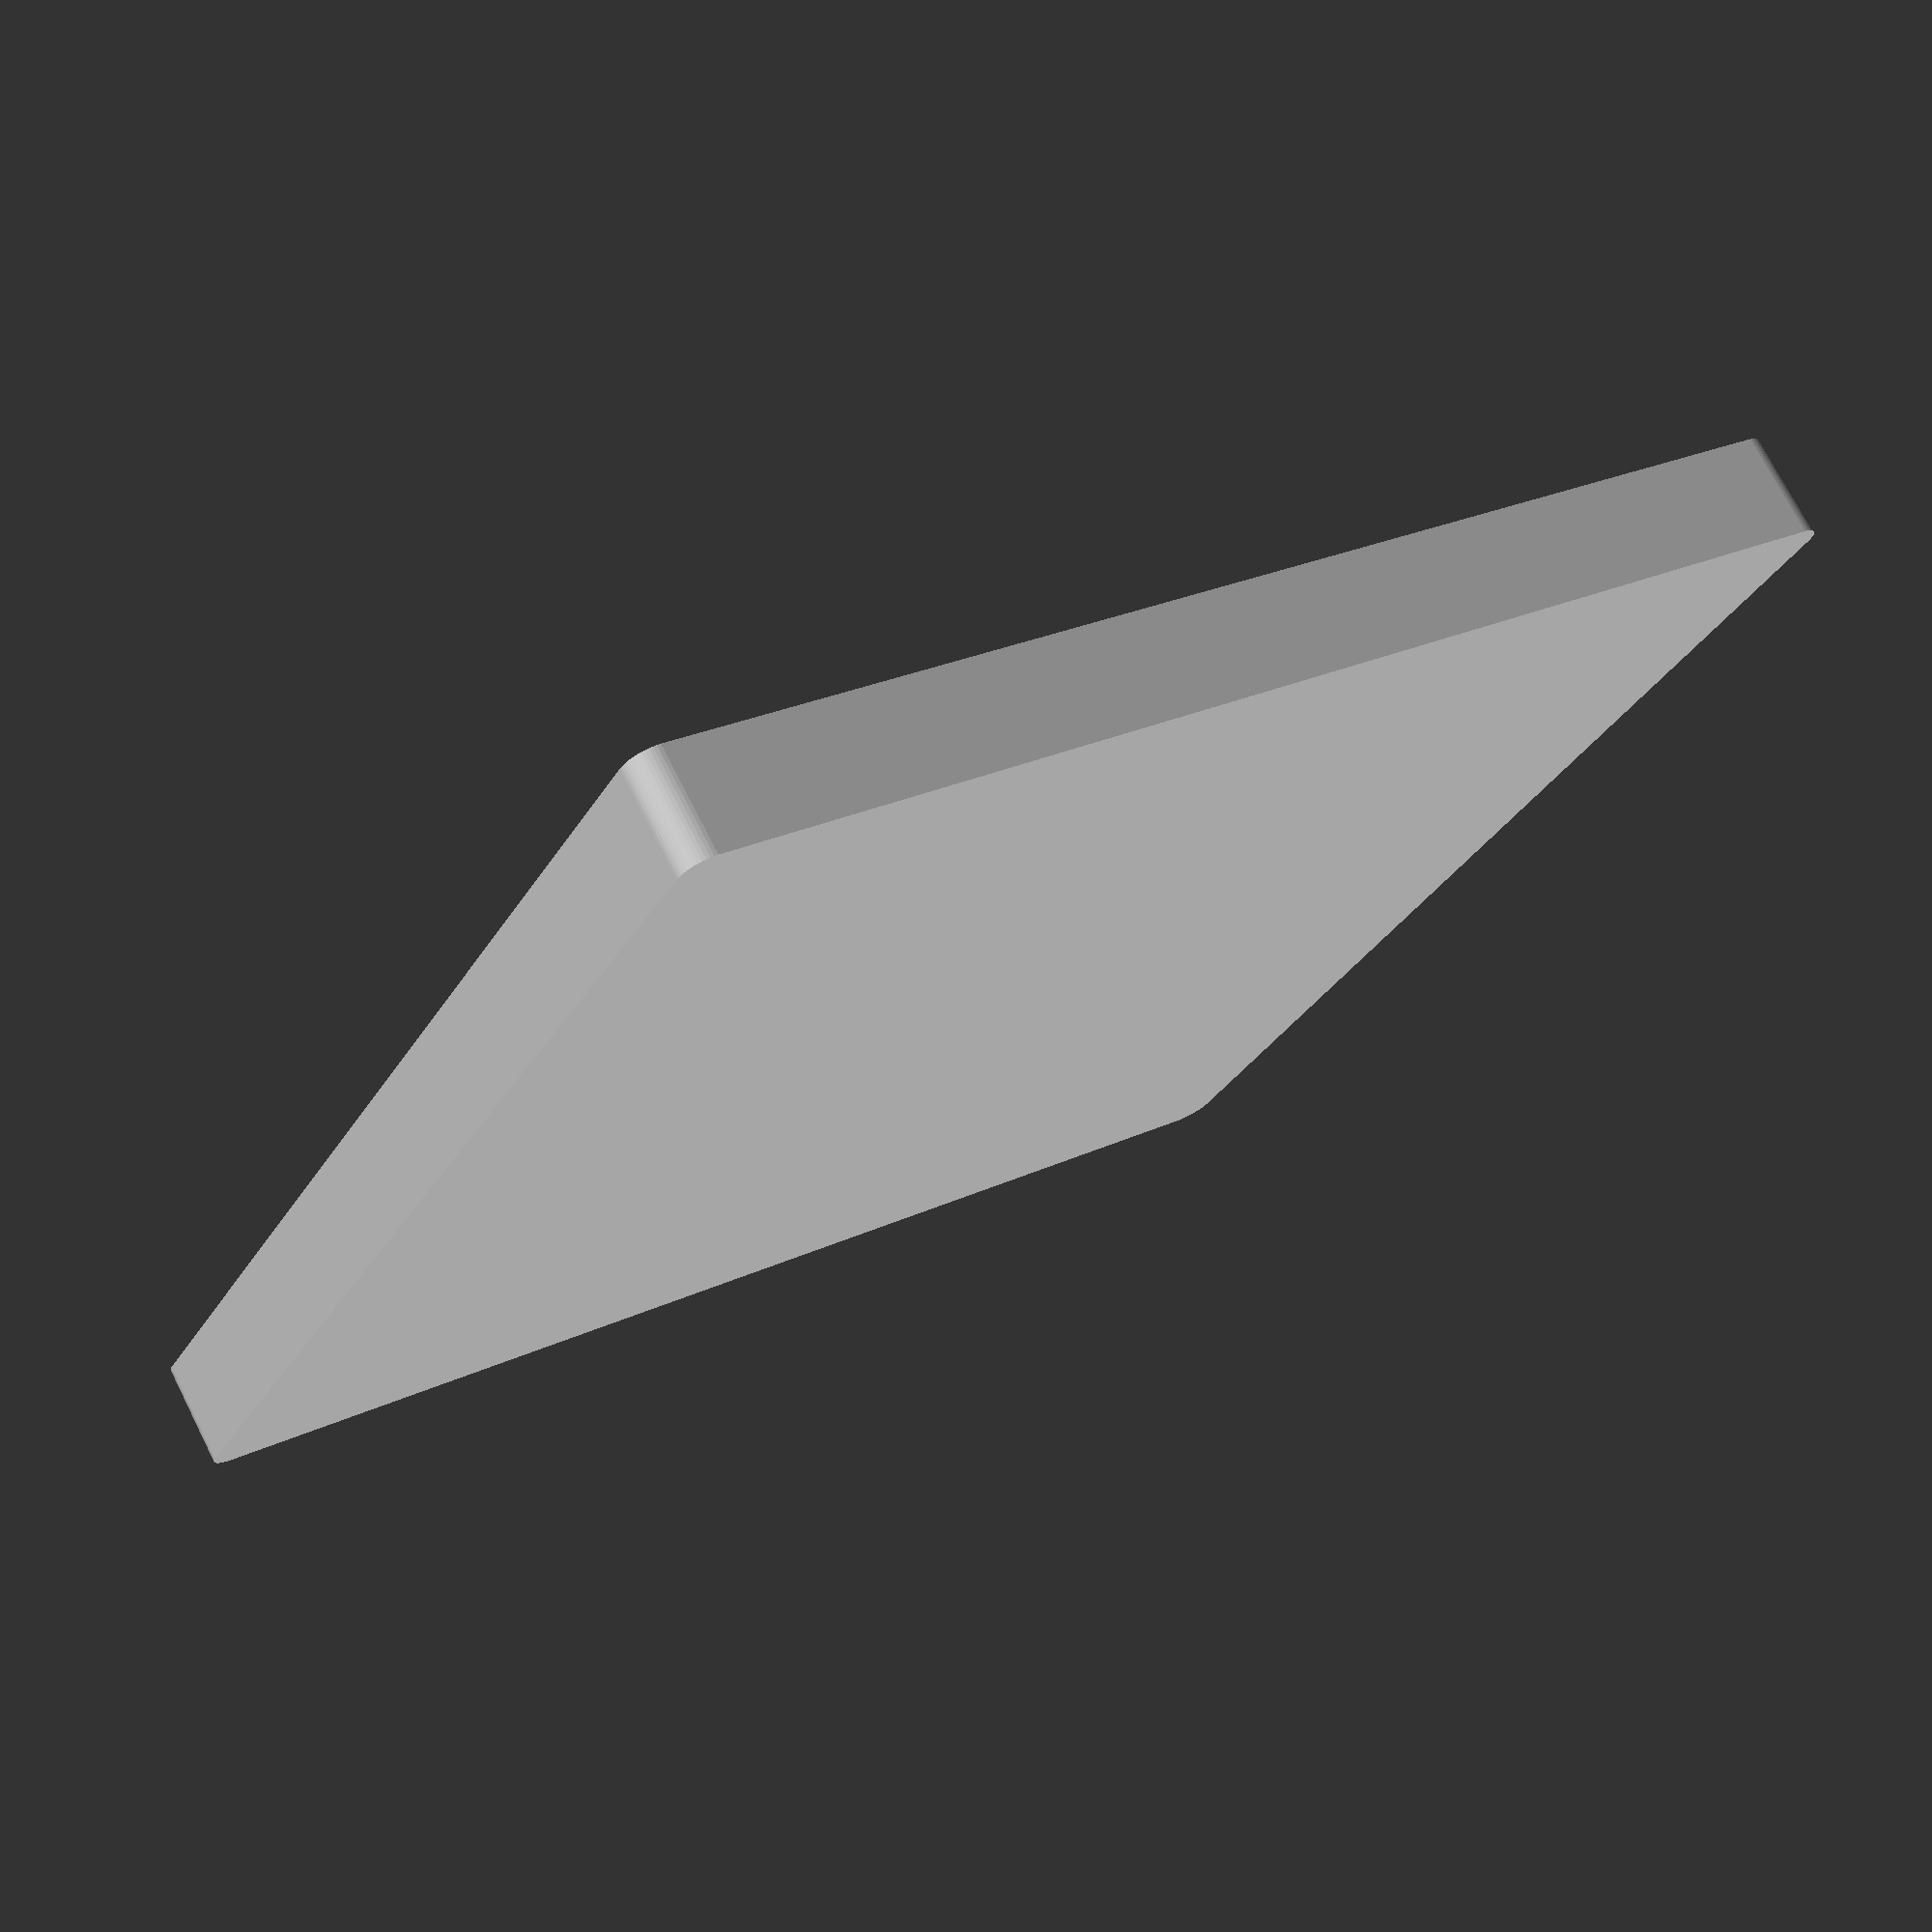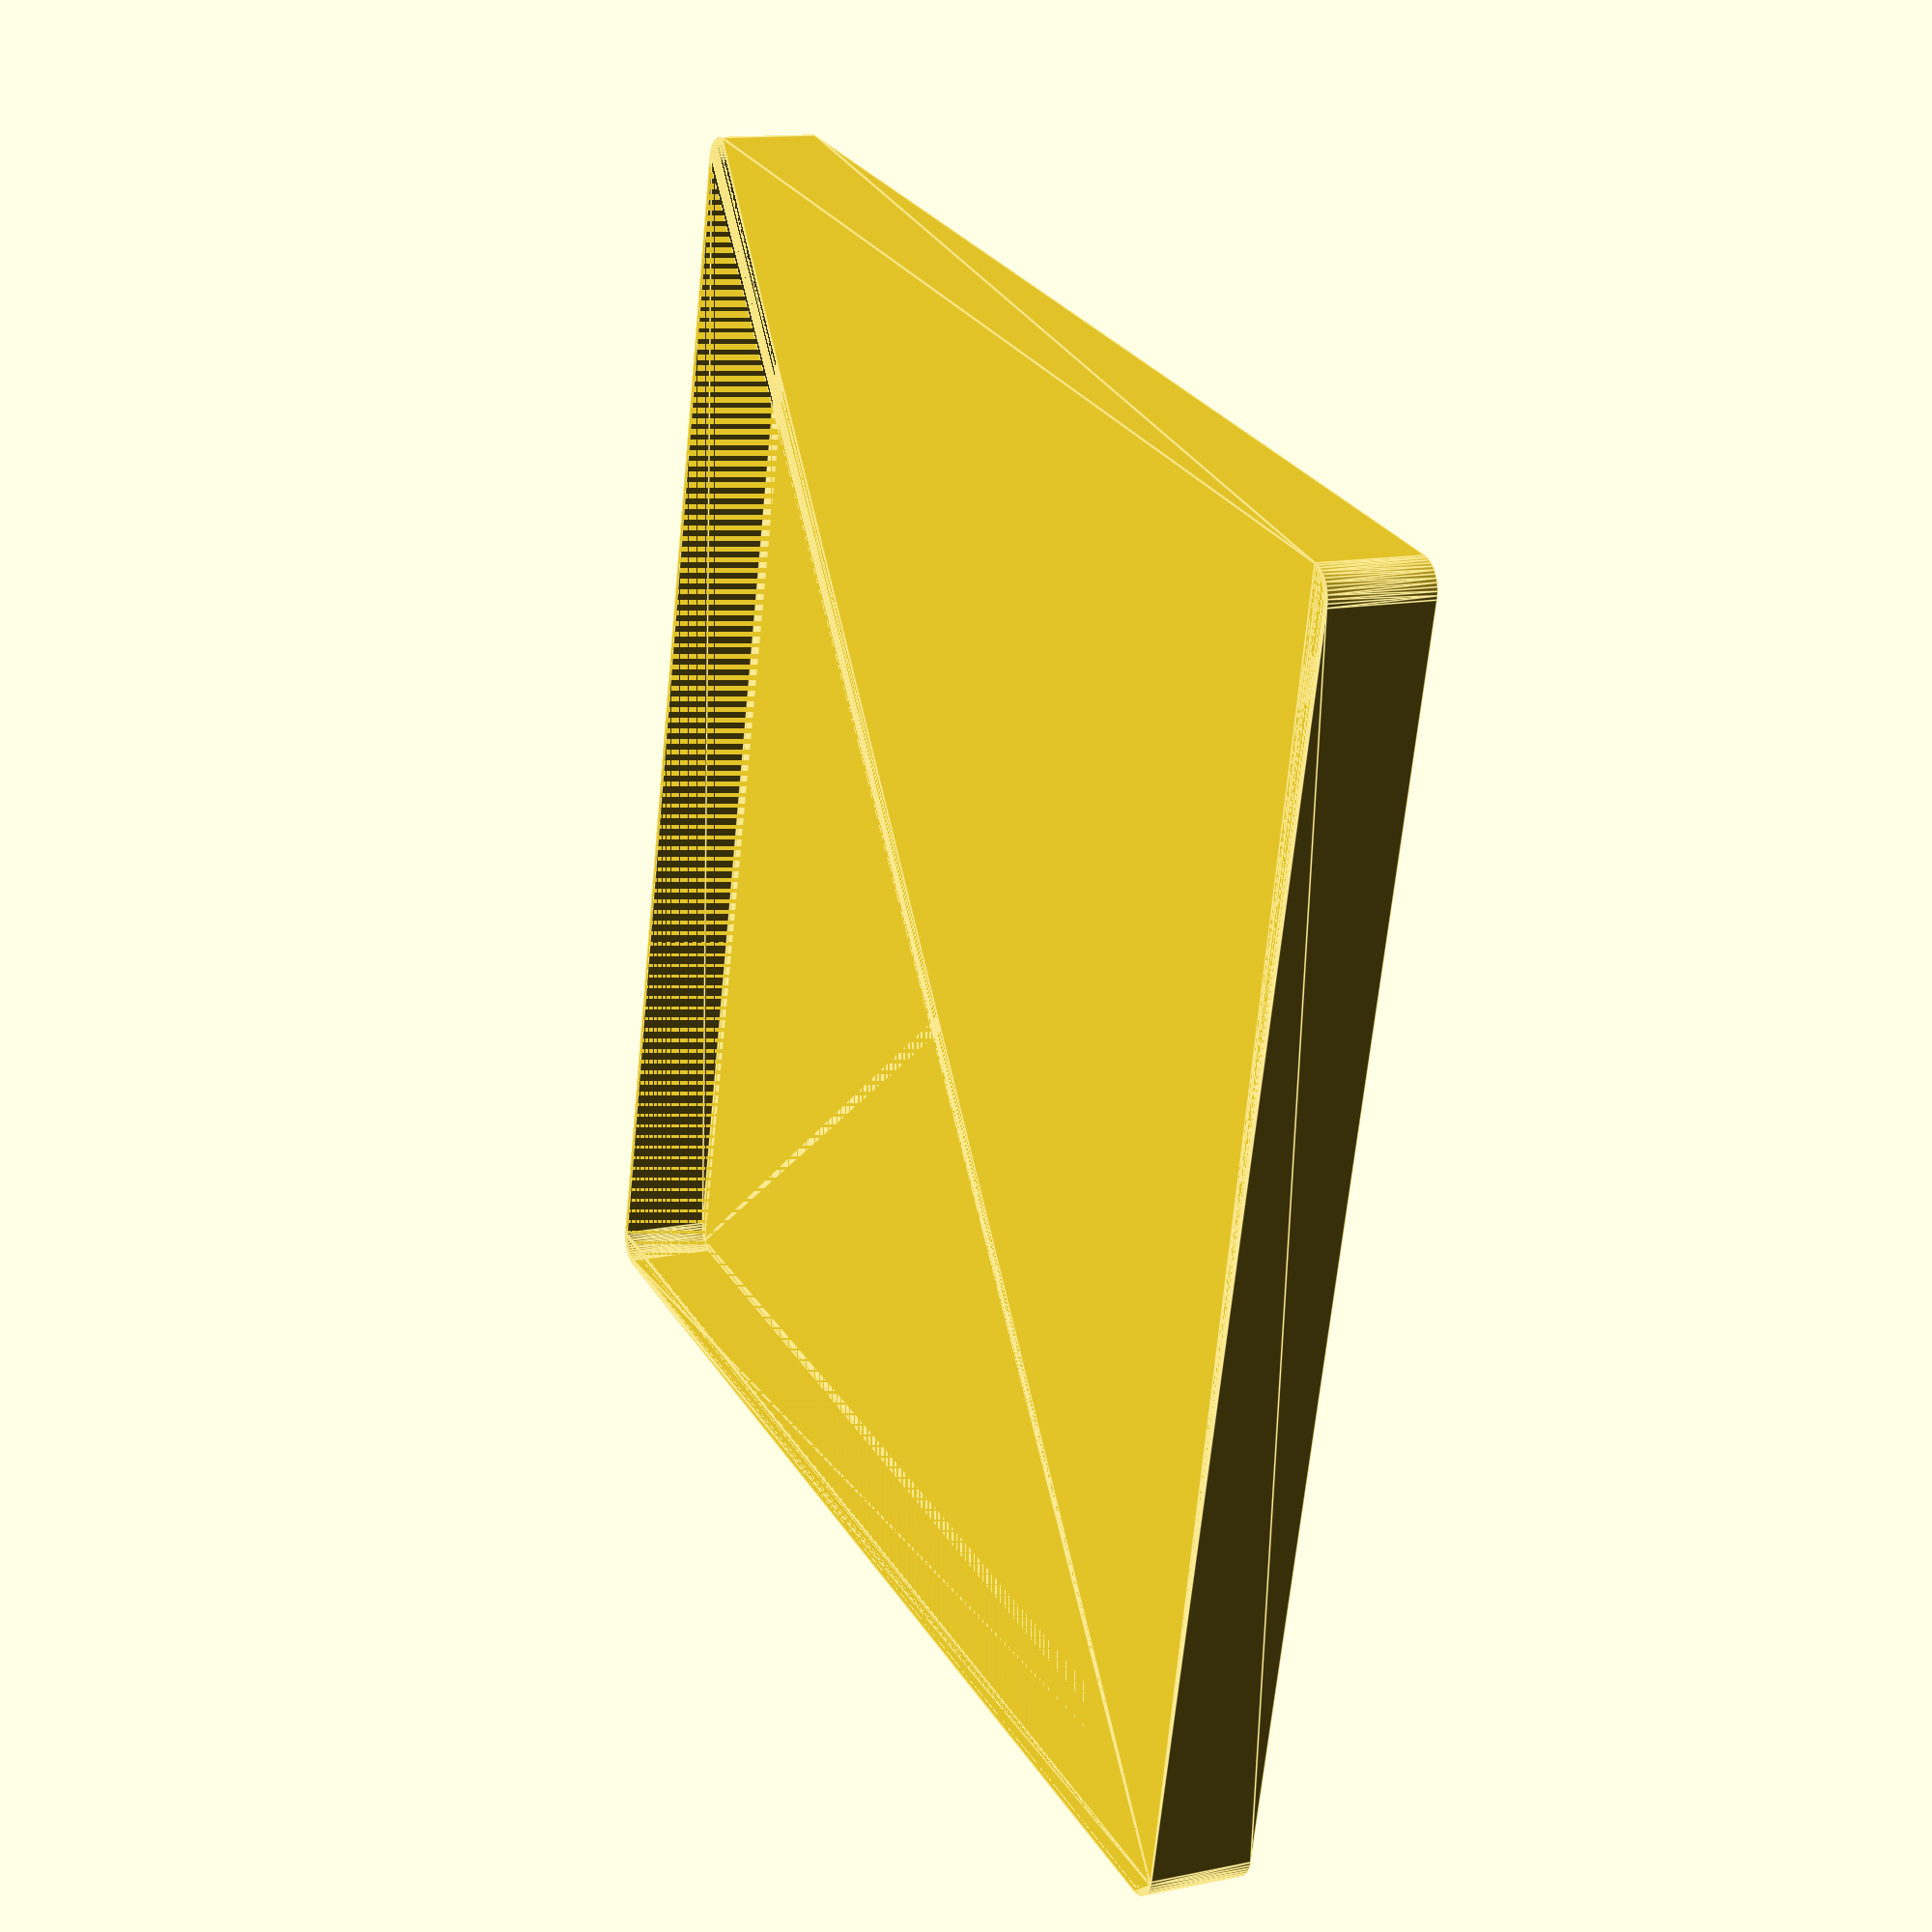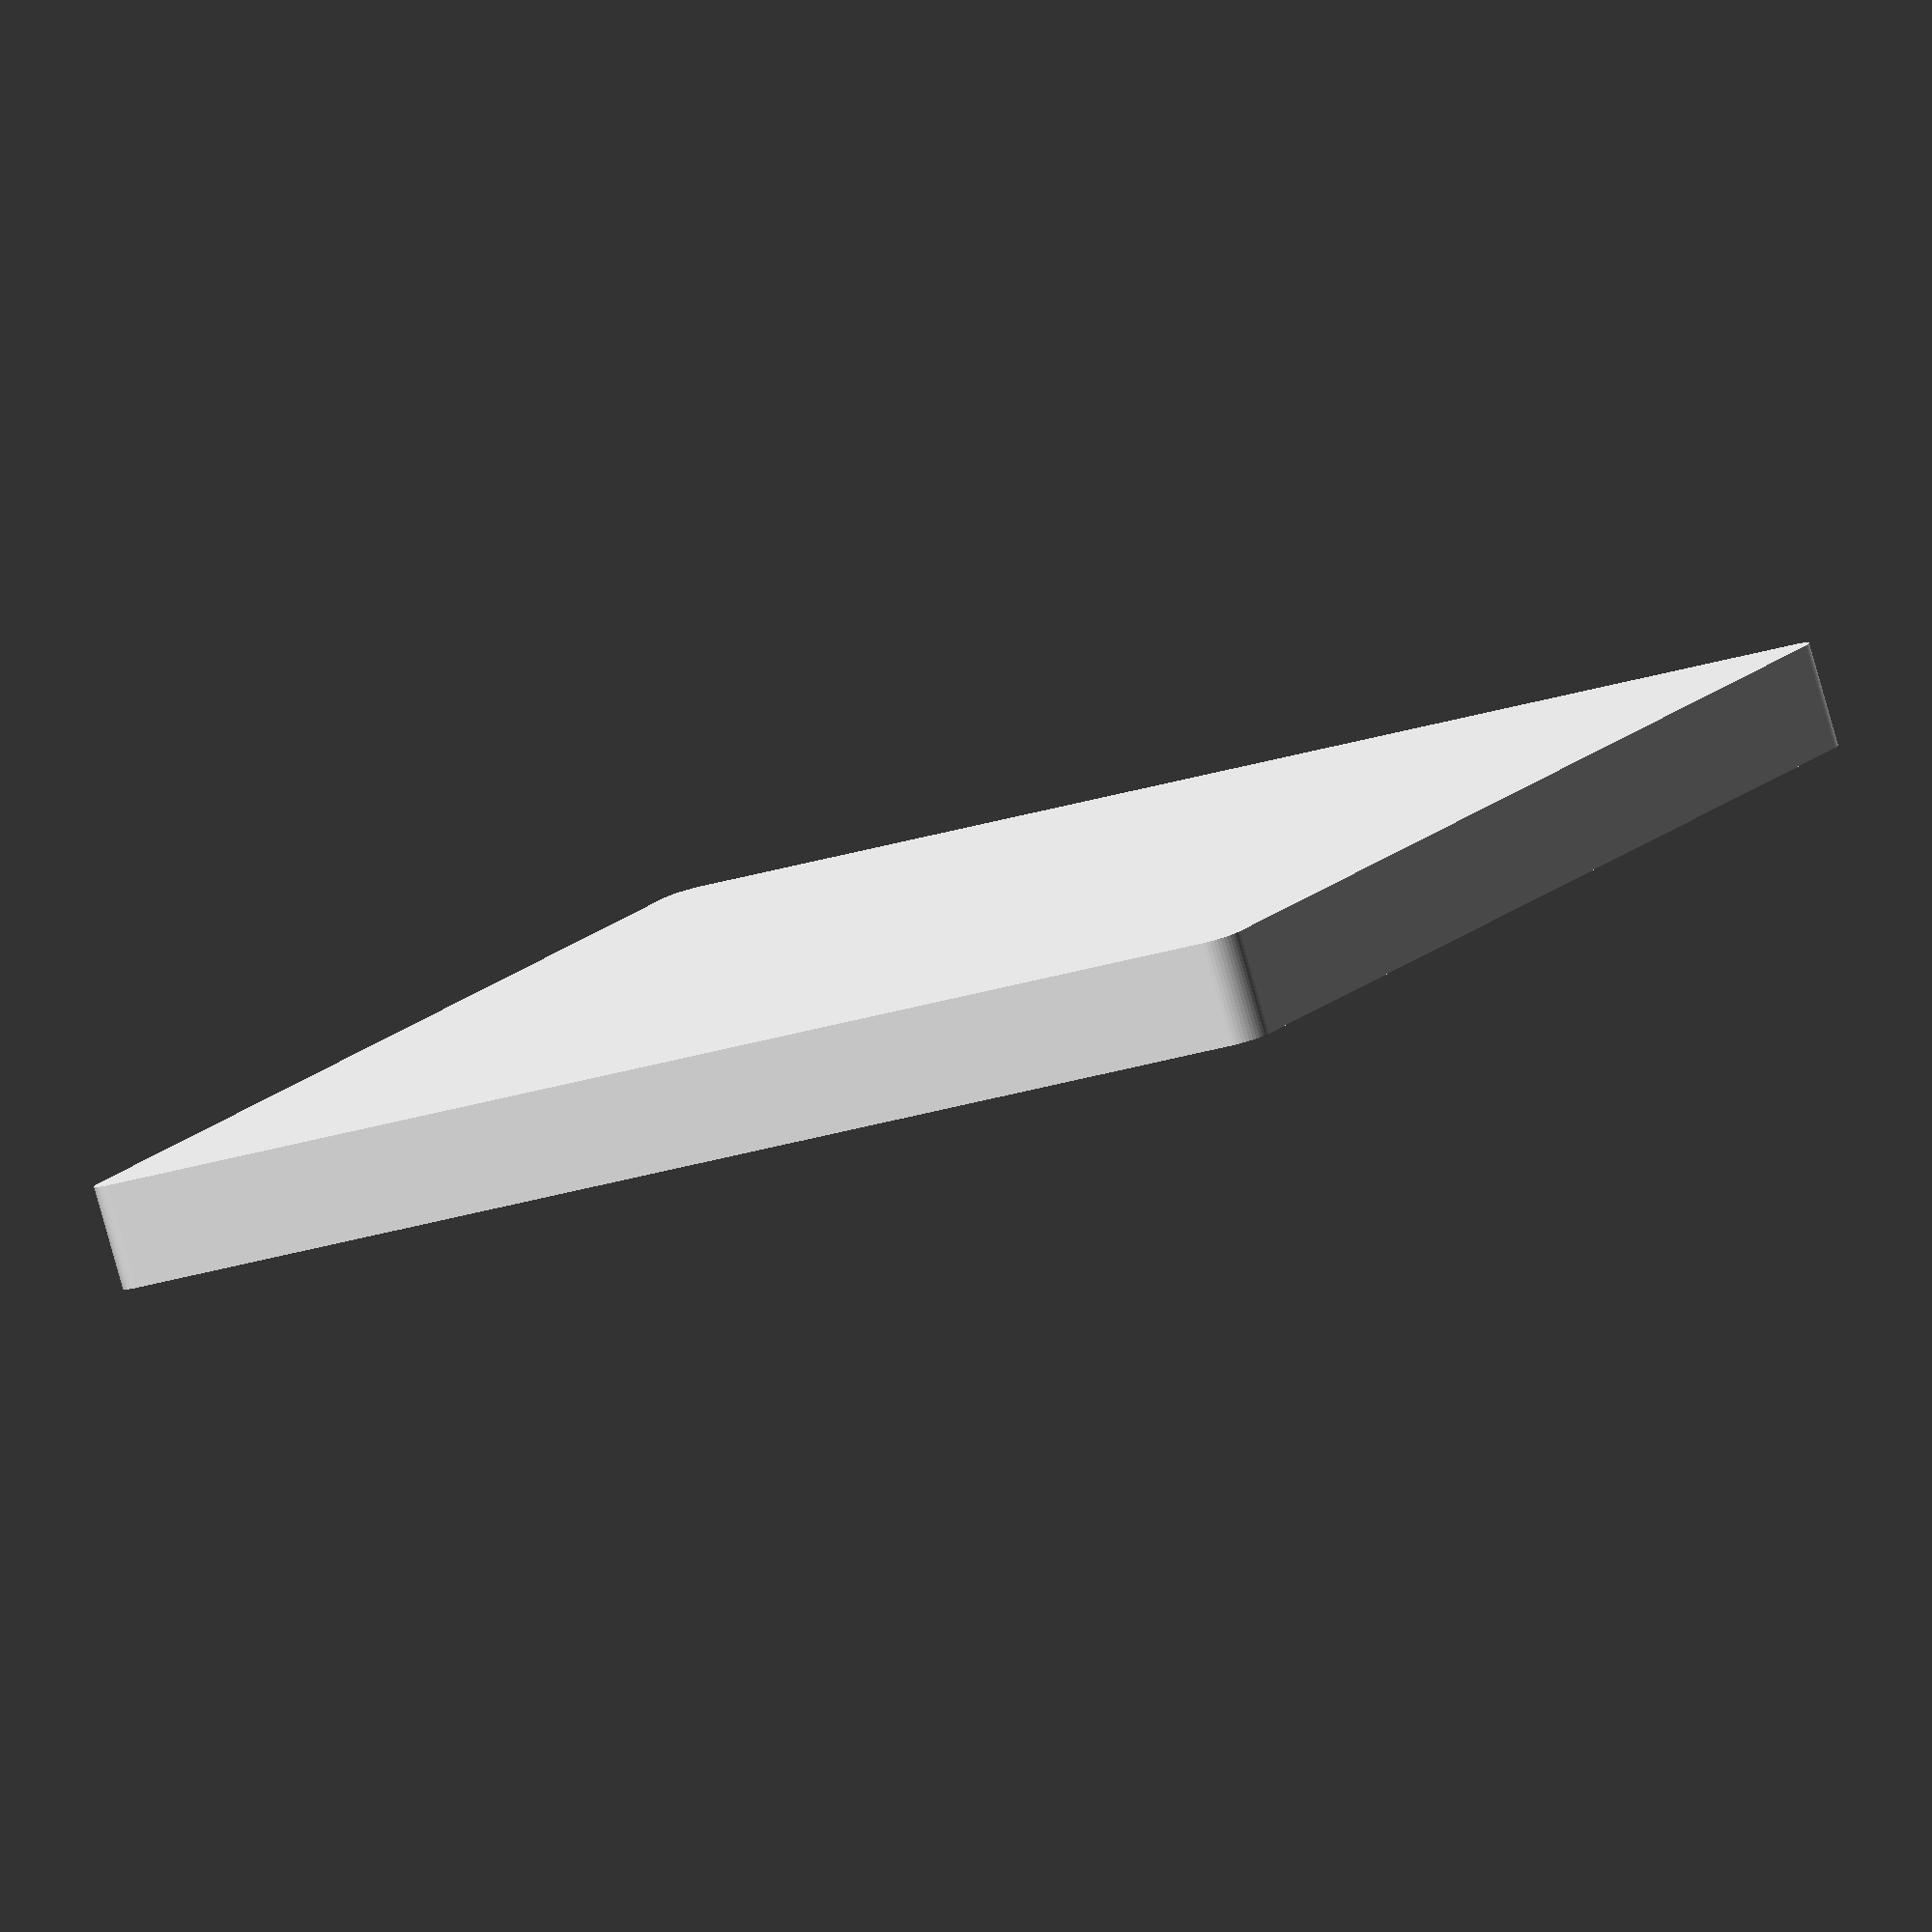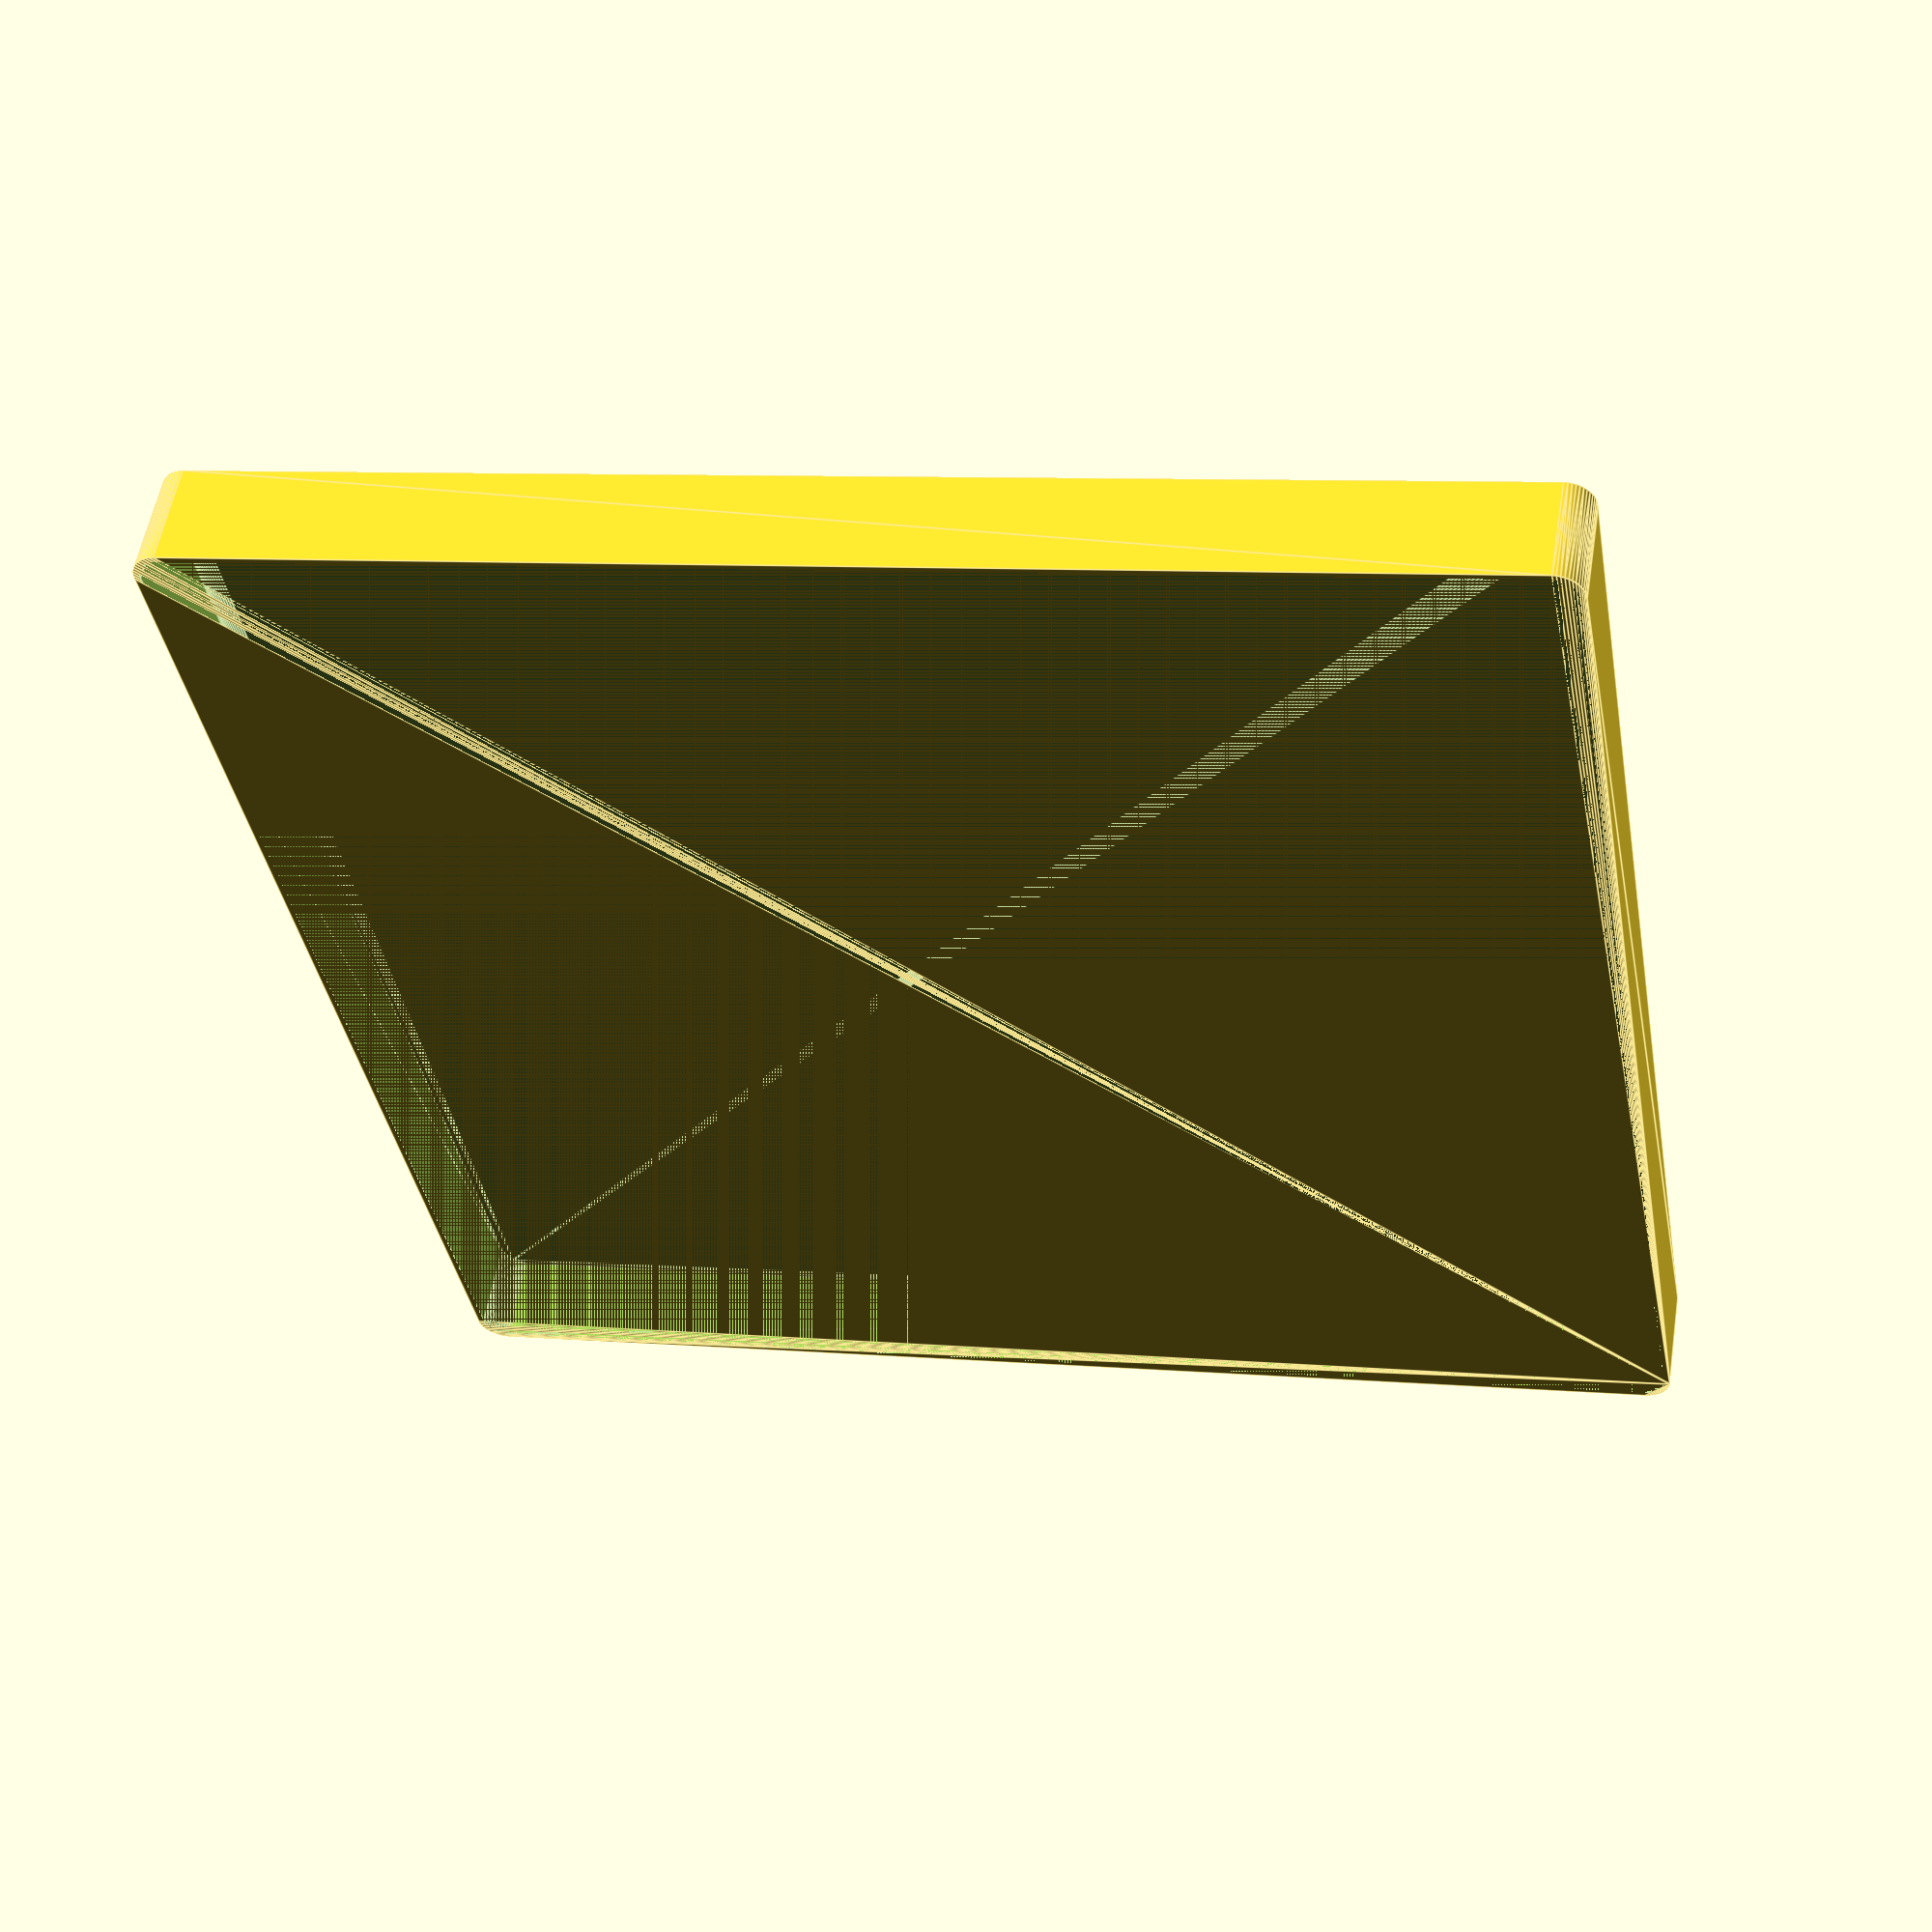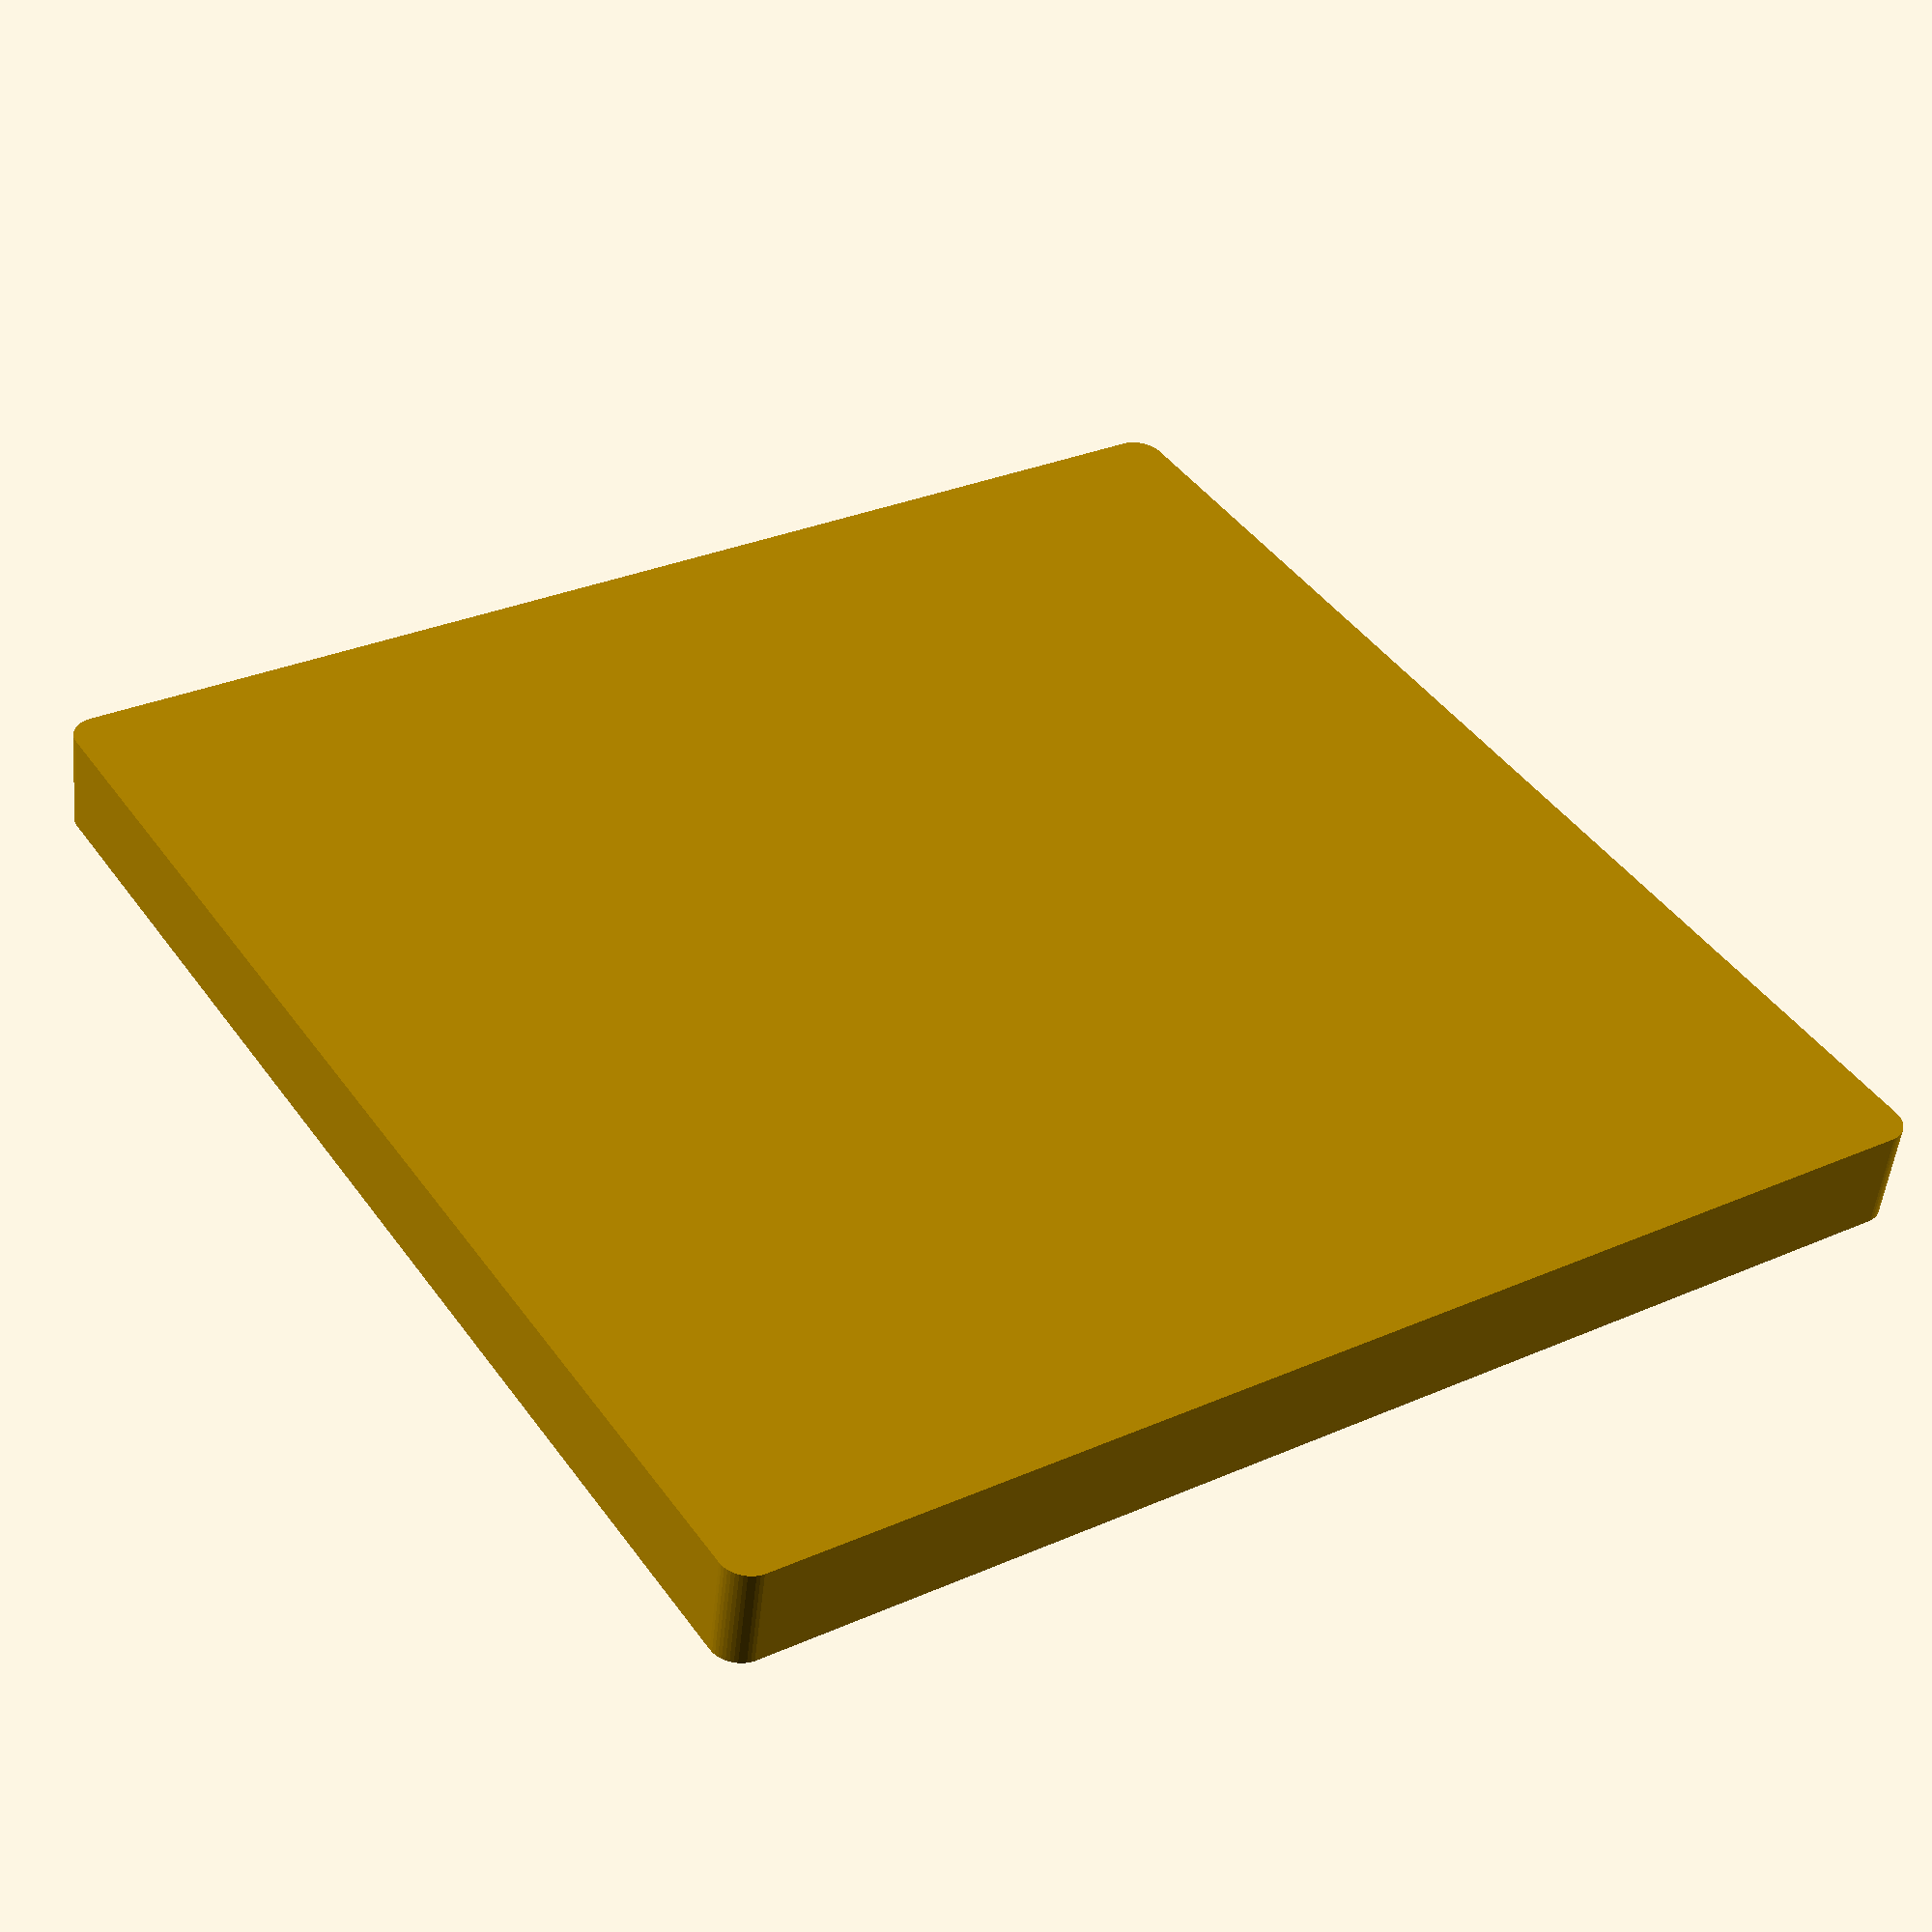
<openscad>
$fn = 50;


difference() {
	union() {
		hull() {
			translate(v = [-107.5000000000, 107.5000000000, 0]) {
				cylinder(h = 18, r = 5);
			}
			translate(v = [107.5000000000, 107.5000000000, 0]) {
				cylinder(h = 18, r = 5);
			}
			translate(v = [-107.5000000000, -107.5000000000, 0]) {
				cylinder(h = 18, r = 5);
			}
			translate(v = [107.5000000000, -107.5000000000, 0]) {
				cylinder(h = 18, r = 5);
			}
		}
	}
	union() {
		translate(v = [0, 0, 2]) {
			hull() {
				translate(v = [-107.5000000000, 107.5000000000, 0]) {
					cylinder(h = 16, r = 4);
				}
				translate(v = [107.5000000000, 107.5000000000, 0]) {
					cylinder(h = 16, r = 4);
				}
				translate(v = [-107.5000000000, -107.5000000000, 0]) {
					cylinder(h = 16, r = 4);
				}
				translate(v = [107.5000000000, -107.5000000000, 0]) {
					cylinder(h = 16, r = 4);
				}
			}
		}
	}
}
</openscad>
<views>
elev=106.1 azim=152.1 roll=27.0 proj=p view=wireframe
elev=167.2 azim=193.0 roll=115.9 proj=p view=edges
elev=83.6 azim=332.6 roll=195.8 proj=o view=wireframe
elev=125.4 azim=170.1 roll=170.6 proj=p view=edges
elev=51.2 azim=32.8 roll=173.9 proj=p view=wireframe
</views>
